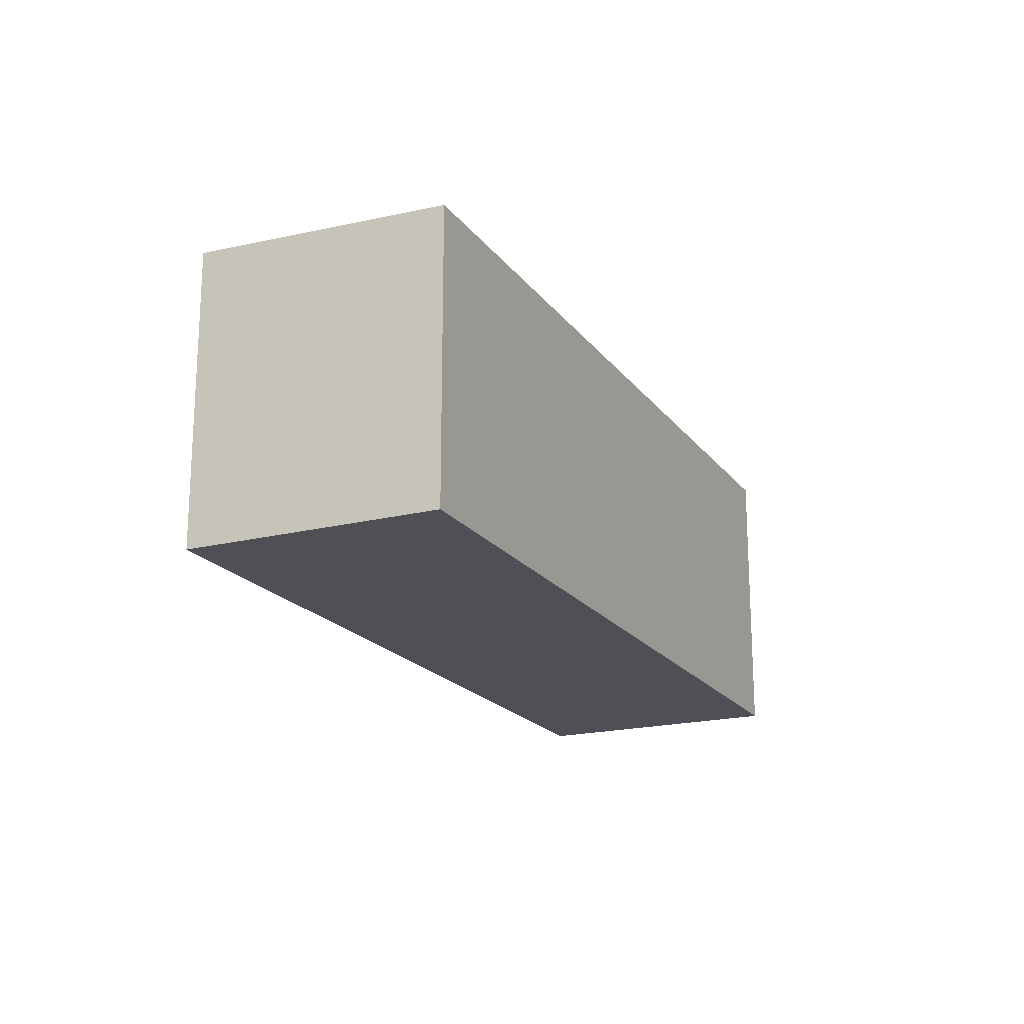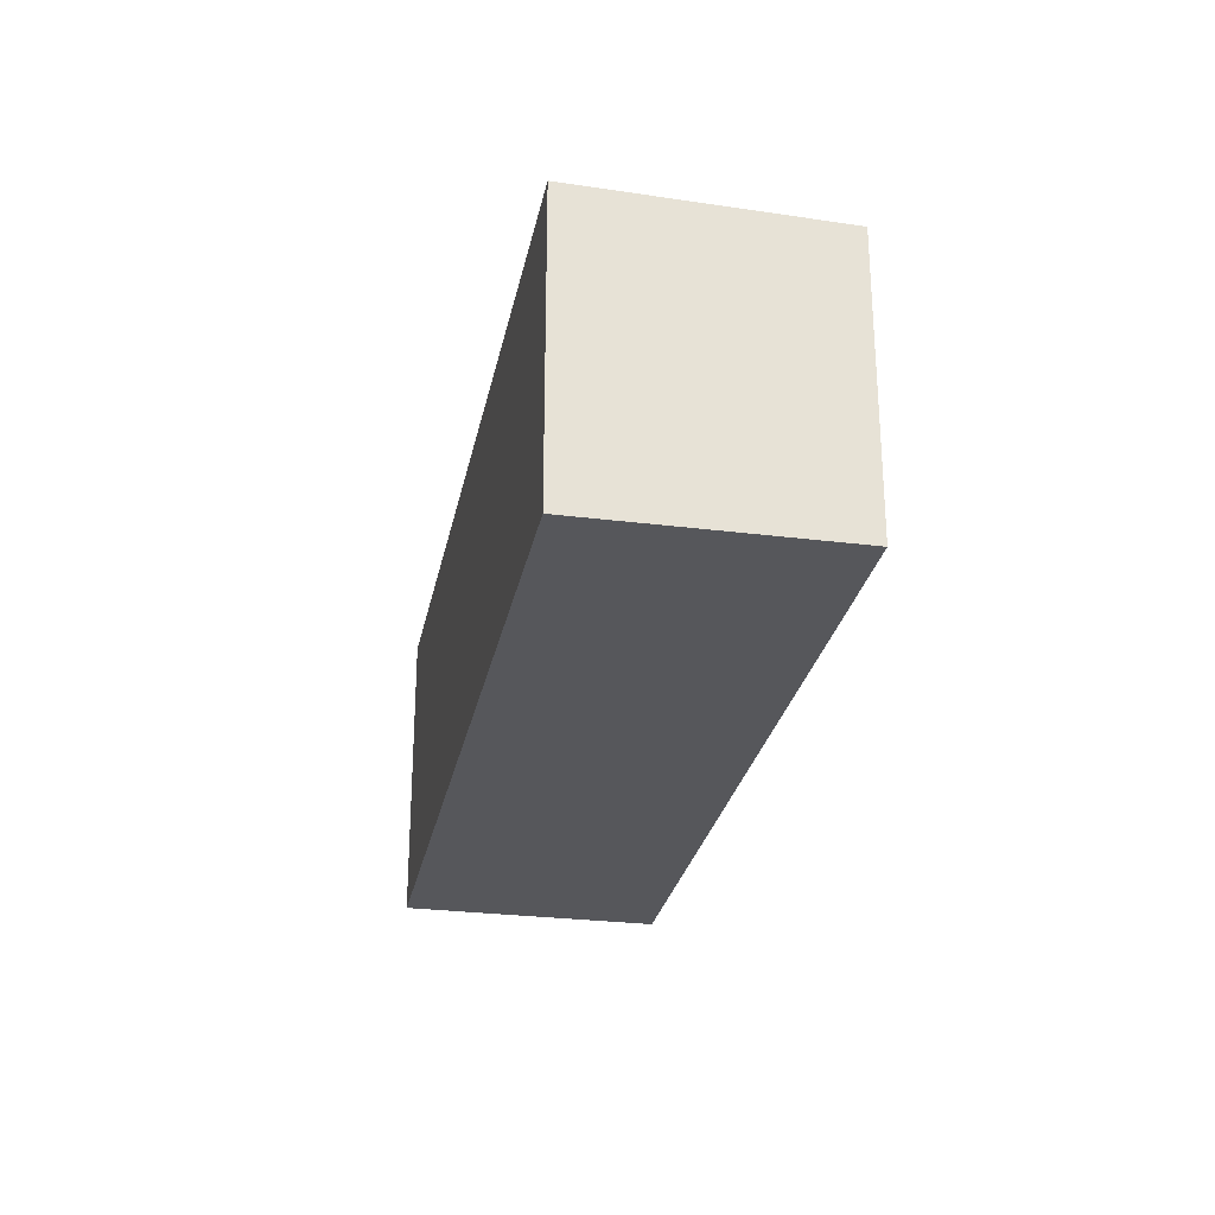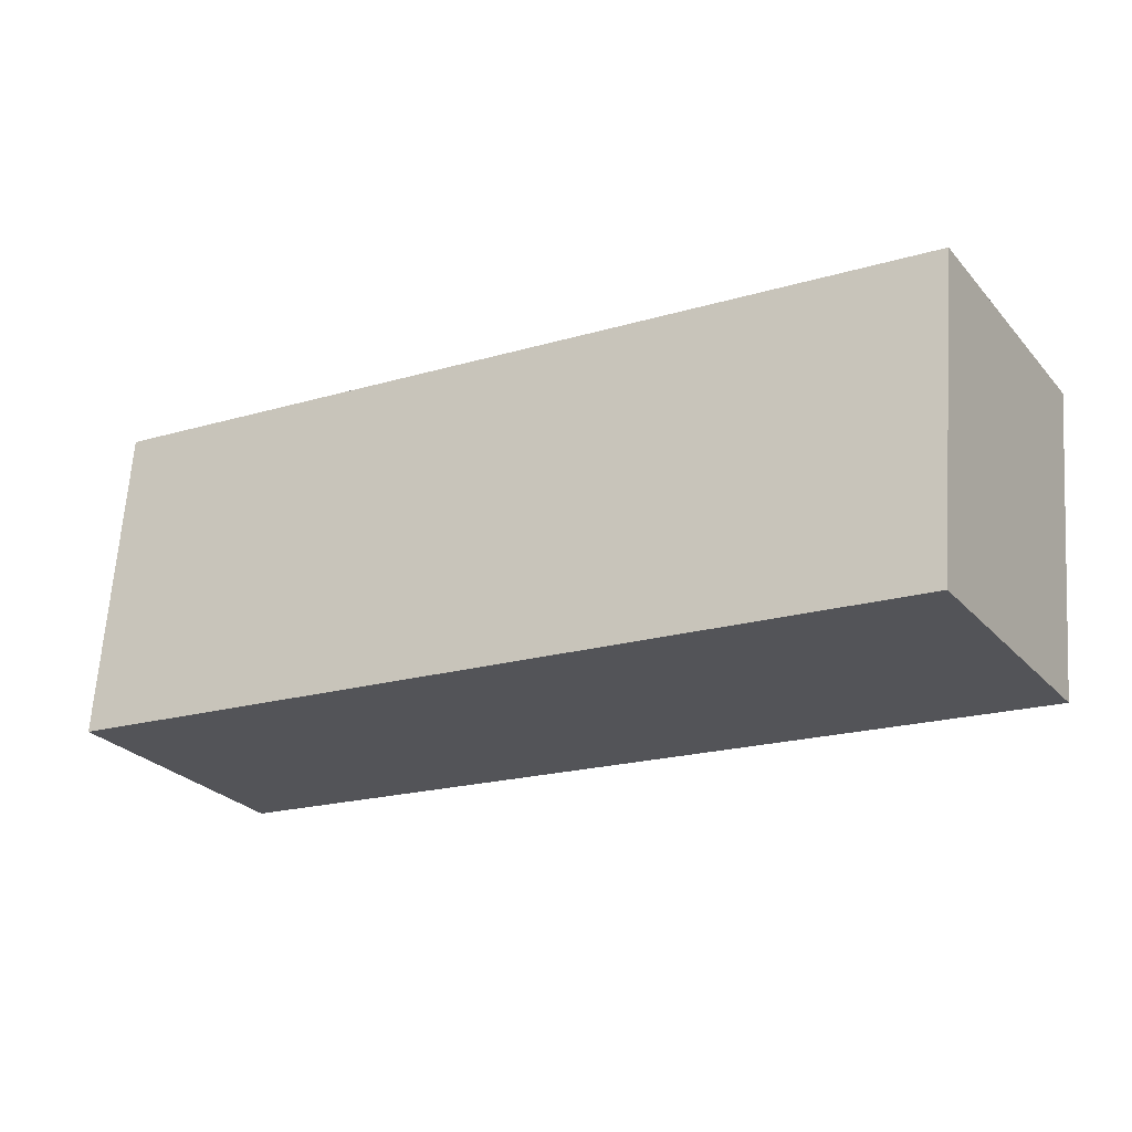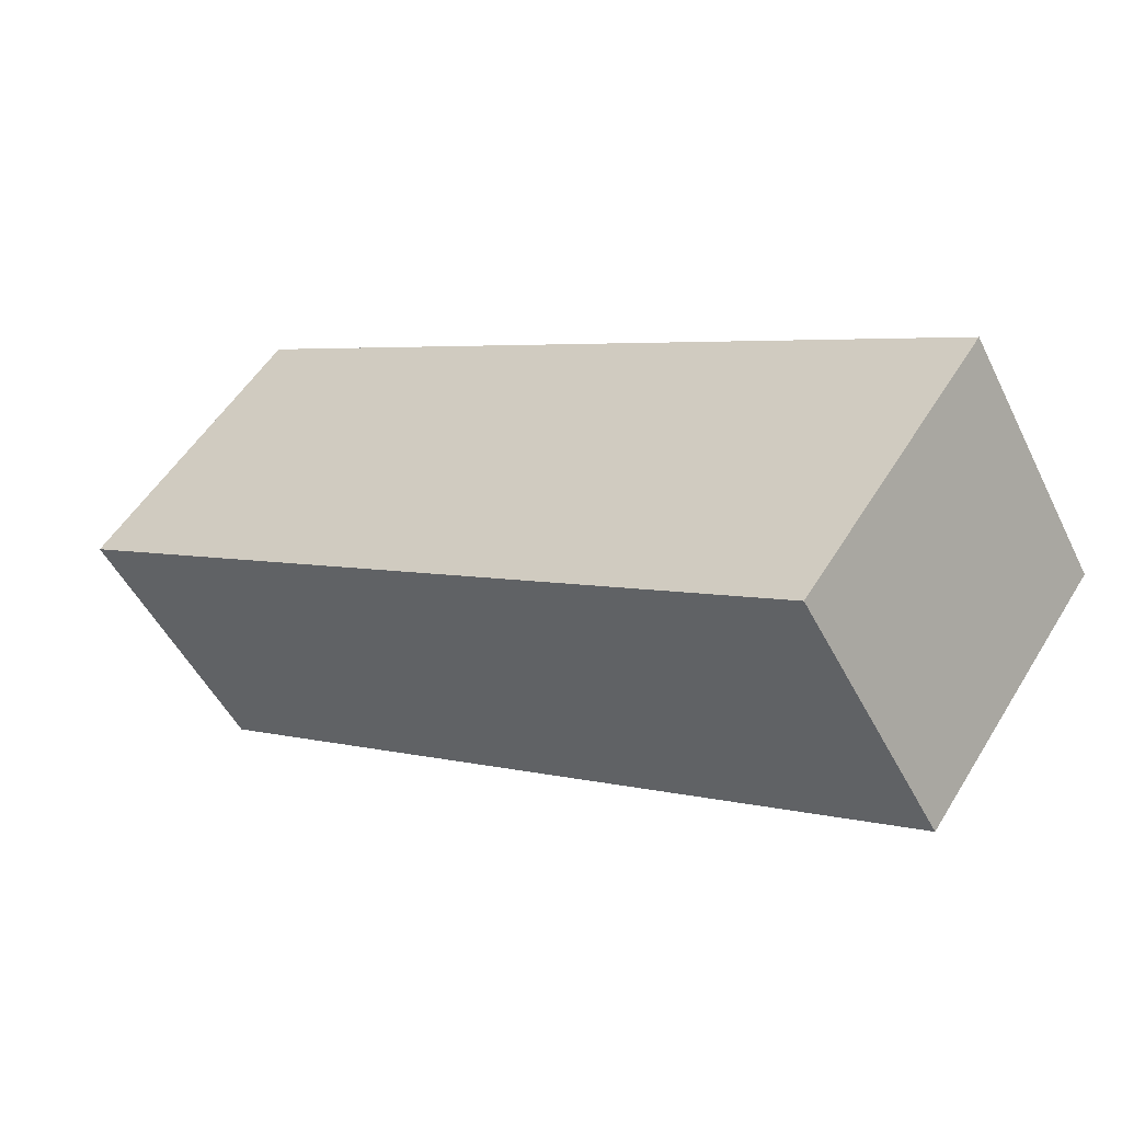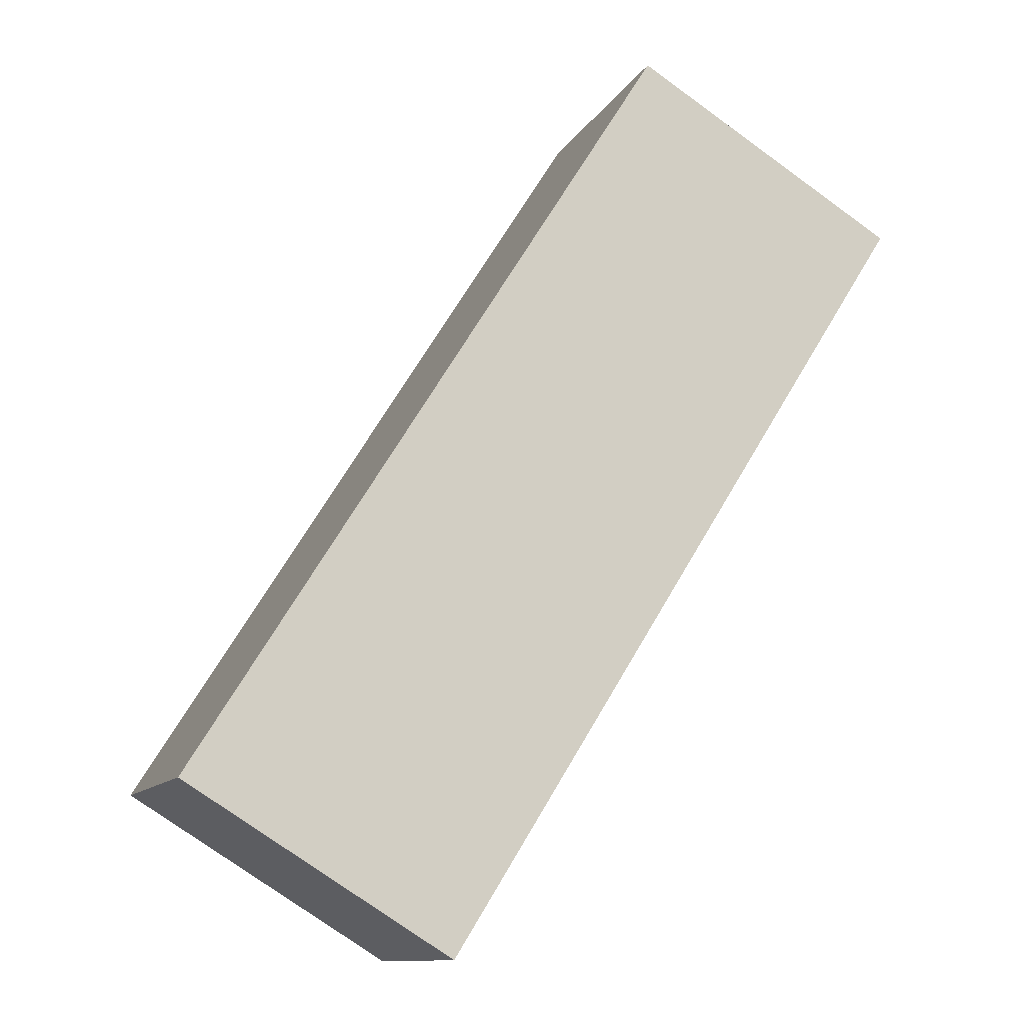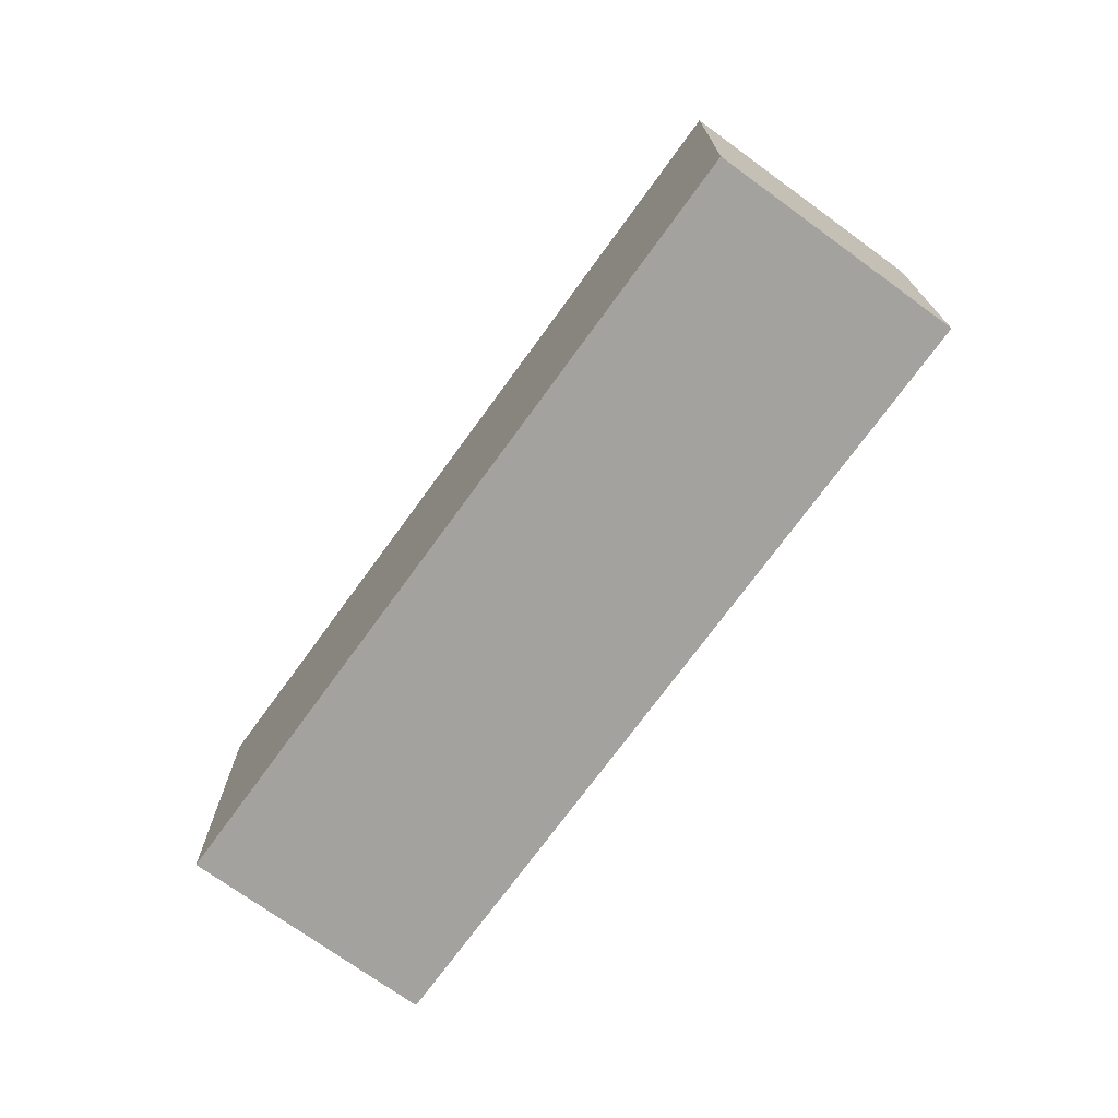
<metadata>
{"format":"obj","ext":"obj","renderer":"f3d","projection":"perspective","resolution":1024,"background":"white","views":[{"elev":-19.3,"azim":145.9,"up":"+Y"},{"elev":-27.4,"azim":109.6,"up":"+Y"},{"elev":65.2,"azim":-176.0,"up":"+Z"},{"elev":53.2,"azim":-149.1,"up":"+Z"},{"elev":-76.2,"azim":-125.8,"up":"+Z"},{"elev":-72.6,"azim":84.7,"up":"+Y"}]}
</metadata>
<code>
v  6.684 2.707 -3.964
v  1.226 2.774 2.067
v  7.91 2.774 -1.897
v  0 2.707 1.658e-16
v  7.91 1.162e-16 -1.897
v  6.684 2.427e-16 -3.964
v  0 0 0
v  1.226 -1.266e-16 2.067
g defaultobject
f 1 2 3
f 2 1 4
f 5 1 3
f 1 5 6
f 6 4 1
f 4 6 7
f 4 8 2
f 8 4 7
f 8 3 2
f 3 8 5
f 8 6 5
f 6 8 7

</code>
